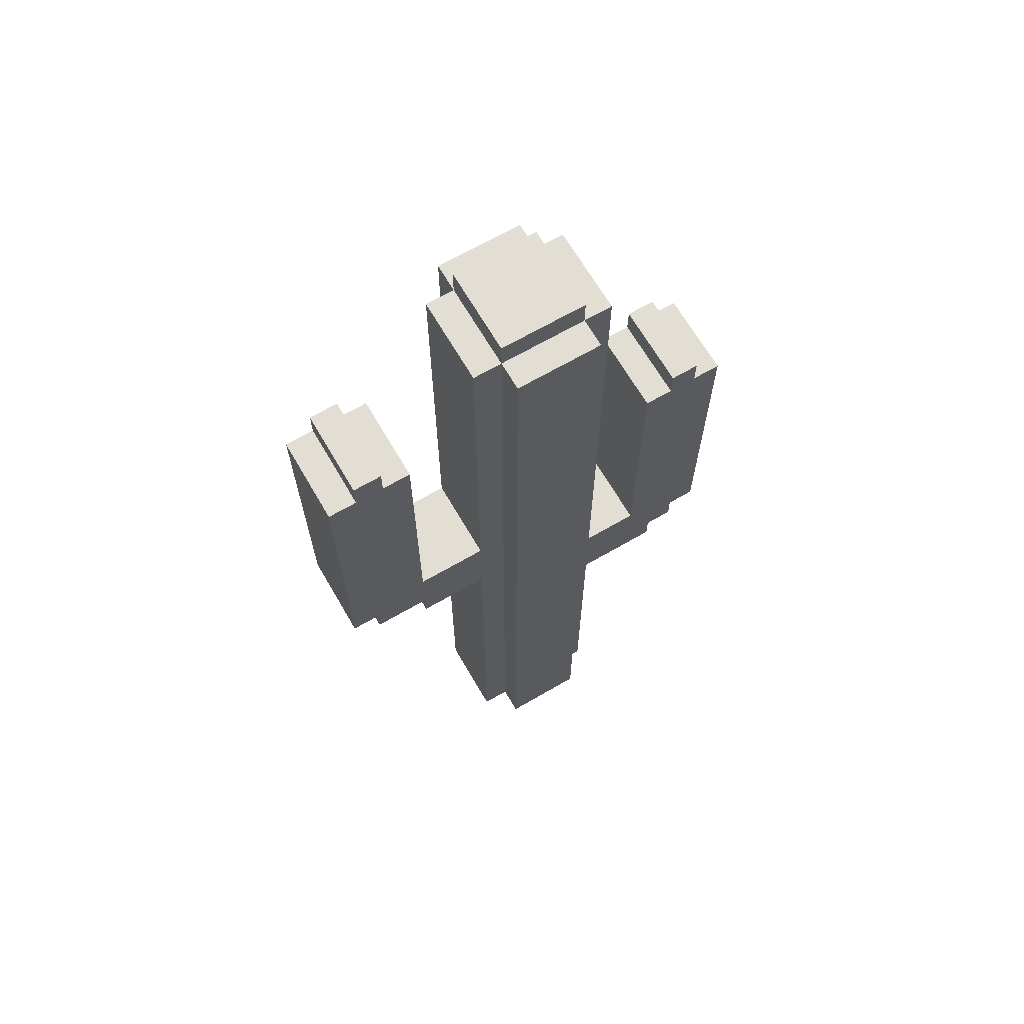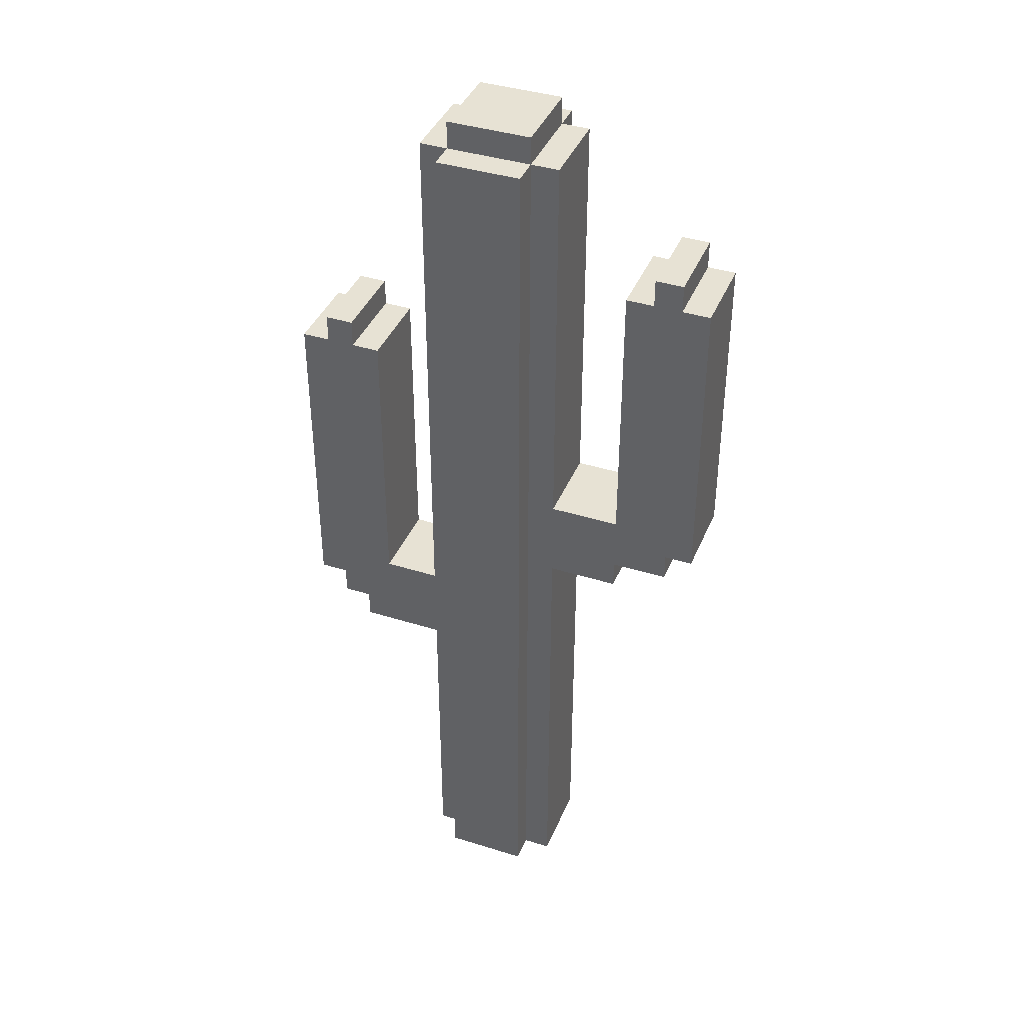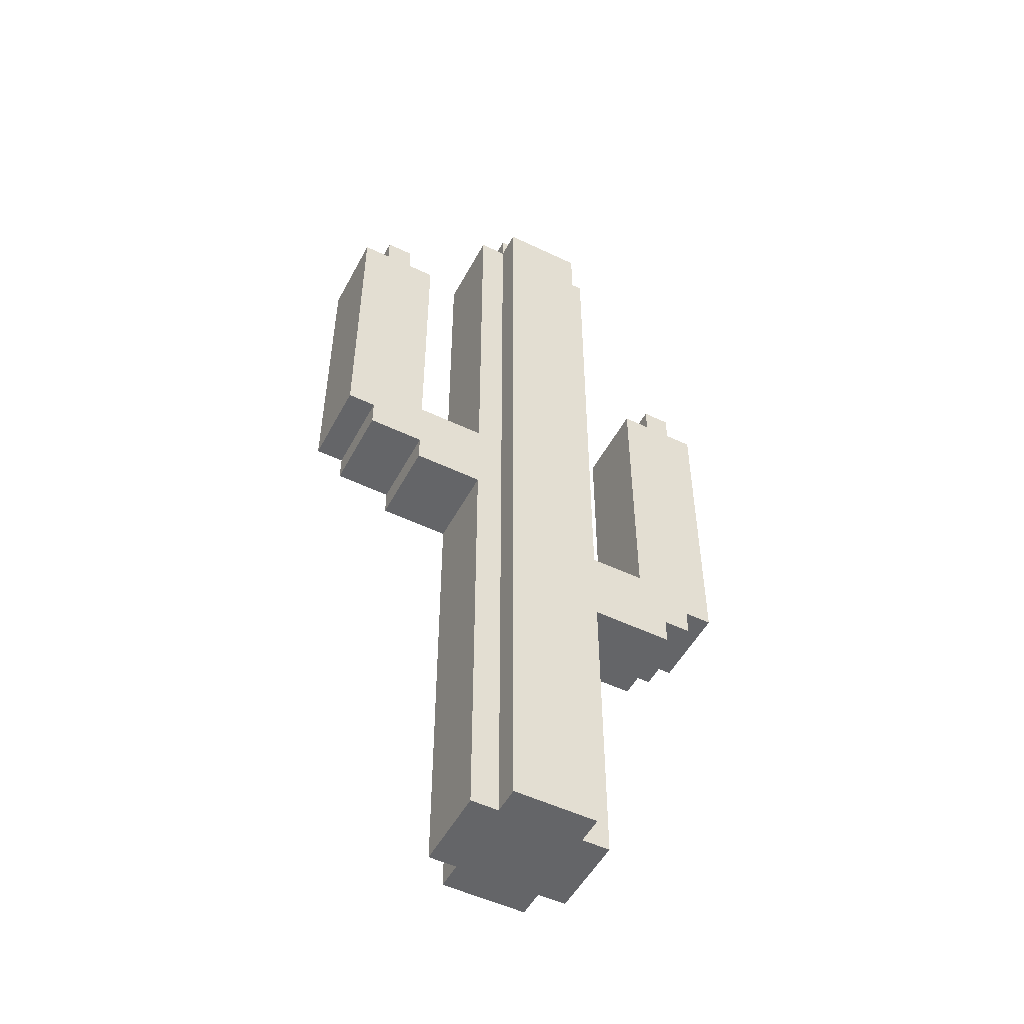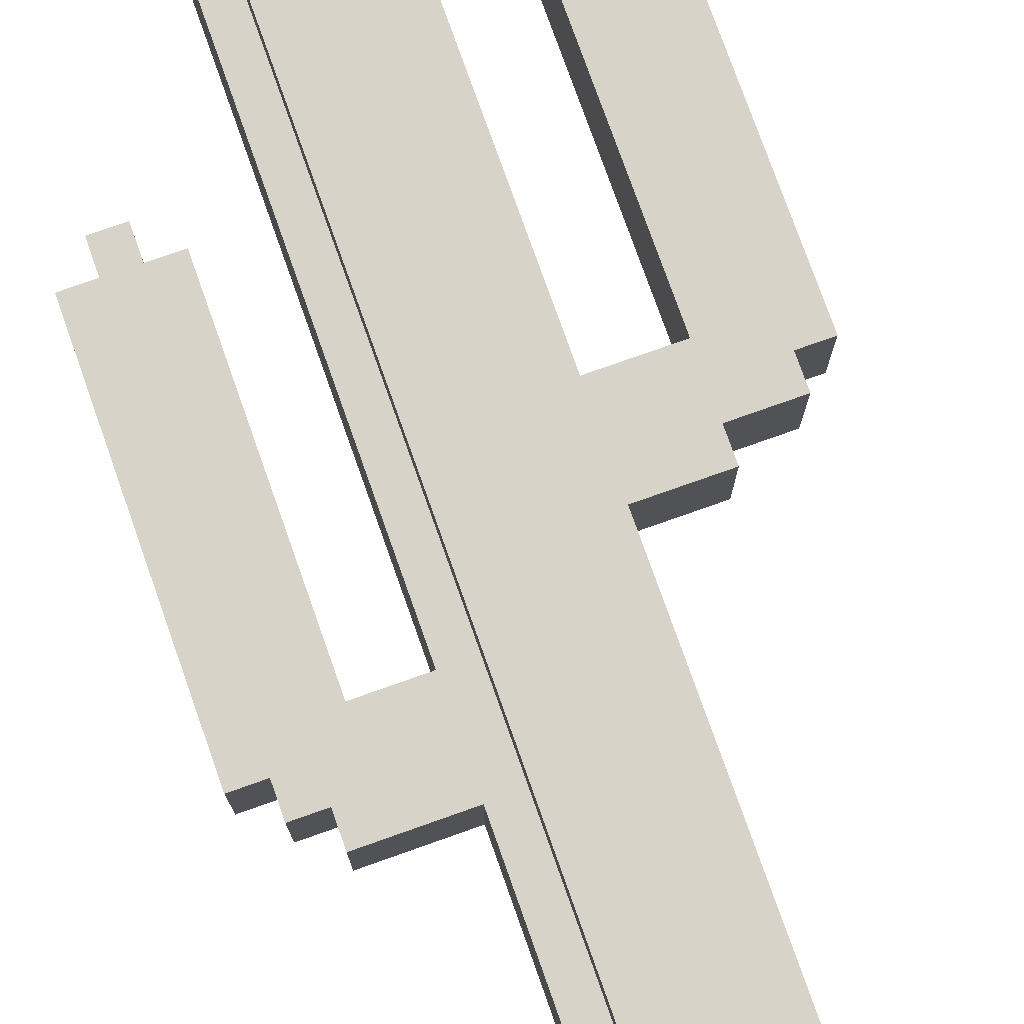
<metadata>
{"format":"obj","ext":"obj","renderer":"f3d","projection":"perspective","resolution":1024,"background":"white","views":[{"elev":67.3,"azim":149.8,"up":"+Y"},{"elev":39.9,"azim":21.2,"up":"+Y"},{"elev":-51.5,"azim":152.5,"up":"+Y"},{"elev":76.8,"azim":-19.5,"up":"+Z"}]}
</metadata>
<code>
o Cube
v 2 1 1
v 11 36 0
v 4 1 1
v 4 24 1
v 0 1 1
v 9 40 0
v -2 1 1
v 9 36 0
v -4 1 1
v 9 34 0
v -6 1 1
v -6 24 1
v -6 42 0
v 4 26 1
v 4 42 0
v -6 40 0
v 4 40 0
v -6 26 1
v -6 38 0
v 4 28 1
v -6 36 0
v -6 34 0
v 4 34 0
v -6 28 1
v -14 53 0
v 4 30 1
v -12 53 0
v -16 51 0
v -14 51 0
v -6 30 1
v -12 51 0
v 4 32 1
v -10 51 0
v -16 30 0
v -16 28 0
v -6 32 1
v -8 24 1
v -8 30 1
v -10 24 1
v -10 30 1
v -12 24 1
v -12 26 1
v -14 26 1
v -14 28 1
v -16 28 1
v -16 30 1
v -10 51 1
v -12 51 1
v -14 51 1
v -16 51 1
v -12 53 1
v -14 53 1
v -14 28 0
v 4 34 1
v -14 26 0
v -12 26 0
v -12 24 0
v -6 34 1
v -10 30 0
v 4 36 1
v -10 24 0
v -8 30 0
v -8 24 0
v -6 36 1
v -6 32 0
v 4 38 1
v 4 32 0
v -6 30 0
v 4 30 0
v -6 38 1
v 4 28 0
v 4 40 1
v 4 26 0
v -6 24 0
v -6 1 0
v -6 40 1
v -4 1 0
v 4 42 1
v -2 1 0
v 0 1 0
v 4 24 0
v -6 42 1
v 9 34 1
v 9 36 1
v -8 26 3
v 9 40 1
v 11 36 1
v -8 24 3
v 13 36 1
v 13 38 1
v -6 24 3
v 15 38 1
v 15 40 1
v 9 60 1
v 11 60 1
v 13 60 1
v 15 60 1
v 11 62 1
v 13 62 1
v 2 69 1
v 4 69 1
v 4 1 0
v 2 1 0
v -4 69 1
v -6 69 1
v 2 71 1
v 0 71 1
v -2 71 1
v -4 71 1
v 2 1 3
v 2 24 3
v 2 26 3
v 4 24 3
v 4 1 3
v 0 1 3
v 4 26 3
v -2 1 3
v -4 1 3
v -4 24 3
v -6 26 3
v -6 1 3
v -4 26 3
v 4 28 3
v 2 28 3
v -4 28 3
v -6 28 3
v 4 30 3
v 2 30 3
v -4 30 3
v -6 30 3
v 4 32 3
v 2 32 3
v -4 32 3
v -6 32 3
v 4 34 3
v 2 34 3
v 2 36 3
v 4 36 3
v -4 34 3
v -6 34 3
v 2 38 3
v 4 38 3
v -6 36 3
v -6 38 3
v -4 36 3
v -6 40 3
v 2 40 3
v -4 38 3
v -6 42 3
v 2 42 3
v -4 40 3
v 4 42 3
v -4 42 3
v 4 69 3
v 2 69 3
v -4 71 3
v -4 69 3
v -2 71 3
v -6 69 3
v 0 71 3
v 2 71 3
v 13 36 0
v 13 38 0
v 15 38 0
v 15 40 0
v 9 60 0
v 11 60 0
v 13 60 0
v 15 60 0
v 11 62 0
v 13 62 0
v 2 69 0
v 4 69 0
v -4 69 0
v -6 69 0
v 2 71 0
v 0 71 0
v -2 71 0
v -4 71 0
v 2 1 5
v 2 24 5
v 2 26 5
v 0 1 5
v 0 24 5
v -2 1 5
v -2 24 5
v -4 1 5
v -4 24 5
v 0 26 5
v -2 26 5
v -4 26 5
v 0 28 5
v 2 28 5
v -2 28 5
v -4 28 5
v 0 30 5
v 2 30 5
v -2 30 5
v -4 30 5
v 0 32 5
v 2 32 5
v -2 32 5
v -4 32 5
v 0 34 5
v 2 34 5
v 2 36 5
v -2 34 5
v -4 34 5
v 2 38 5
v 0 36 5
v -2 36 5
v -4 36 5
v 0 38 5
v 0 40 5
v -2 38 5
v 2 40 5
v -4 38 5
v 0 42 5
v -2 40 5
v 2 42 5
v -4 40 5
v -2 42 5
v -4 42 5
v -4 69 5
v 0 69 5
v 2 69 5
v -2 69 5
v 4 40 3
v 9 34 3
v 9 36 3
v 9 38 3
v 11 38 3
v 9 40 3
v 11 36 3
v 11 40 3
v 13 36 3
v 13 38 3
v 9 60 3
v 13 40 3
v 15 38 3
v 15 40 3
v 11 60 3
v 13 60 3
v 15 60 3
v 11 62 3
v 13 62 3
v -14 28 3
v -14 28 2
v -14 26 3
v -14 26 2
v -8 28 3
v -8 30 3
v -10 24 3
v -10 26 3
v -12 26 3
v -10 28 3
v -12 28 3
v -10 30 3
v -12 24 3
v -14 51 3
v -14 30 3
v -12 30 3
v -12 51 3
v -16 30 3
v -16 28 3
v -10 51 3
v -16 51 3
v -14 53 3
v -12 53 3
v 2 1 -1
v 4 1 -1
v 4 24 -1
v 0 1 -1
v -2 1 -1
v -4 1 -1
v -6 1 -1
v -6 24 -1
v 4 26 -1
v -6 26 -1
v 4 28 -1
v -6 28 -1
v 4 30 -1
v -6 30 -1
v 4 32 -1
v -6 32 -1
v -8 24 -1
v -8 30 -1
v -10 24 -1
v -10 30 -1
v -12 24 -1
v -12 26 -1
v -14 26 -1
v -14 28 -1
v -16 28 -1
v -16 30 -1
v -10 51 -1
v -12 51 -1
v -14 51 -1
v -16 51 -1
v -12 53 -1
v -14 53 -1
v 4 34 -1
v -6 34 -1
v 4 36 -1
v -6 36 -1
v 4 38 -1
v -6 38 -1
v 4 40 -1
v -6 40 -1
v 4 42 -1
v -6 42 -1
v 9 34 -1
v 9 36 -1
v -8 26 -3
v 9 40 -1
v 11 36 -1
v -8 24 -3
v 13 36 -1
v 13 38 -1
v -6 24 -3
v 15 38 -1
v 15 40 -1
v 9 60 -1
v 11 60 -1
v 13 60 -1
v 15 60 -1
v 11 62 -1
v 13 62 -1
v 2 69 -1
v 4 69 -1
v -4 69 -1
v -6 69 -1
v 2 71 -1
v 0 71 -1
v -2 71 -1
v -4 71 -1
v 2 1 -3
v 2 24 -3
v 2 26 -3
v 4 24 -3
v 4 1 -3
v 0 1 -3
v 4 26 -3
v -2 1 -3
v -4 1 -3
v -4 24 -3
v -6 26 -3
v -6 1 -3
v -4 26 -3
v 4 28 -3
v 2 28 -3
v -4 28 -3
v -6 28 -3
v 4 30 -3
v 2 30 -3
v -4 30 -3
v -6 30 -3
v 4 32 -3
v 2 32 -3
v -4 32 -3
v -6 32 -3
v 4 34 -3
v 2 34 -3
v 2 36 -3
v 4 36 -3
v -4 34 -3
v -6 34 -3
v 2 38 -3
v 4 38 -3
v -6 36 -3
v -6 38 -3
v -4 36 -3
v -6 40 -3
v 2 40 -3
v -4 38 -3
v -6 42 -3
v 2 42 -3
v -4 40 -3
v 4 42 -3
v -4 42 -3
v 4 69 -3
v 2 69 -3
v -4 71 -3
v -4 69 -3
v -2 71 -3
v -6 69 -3
v 0 71 -3
v 2 71 -3
v 2 1 -5
v 2 24 -5
v 2 26 -5
v 0 1 -5
v 0 24 -5
v -2 1 -5
v -2 24 -5
v -4 1 -5
v -4 24 -5
v 0 26 -5
v -2 26 -5
v -4 26 -5
v 0 28 -5
v 2 28 -5
v -2 28 -5
v -4 28 -5
v 0 30 -5
v 2 30 -5
v -2 30 -5
v -4 30 -5
v 0 32 -5
v 2 32 -5
v -2 32 -5
v -4 32 -5
v 0 34 -5
v 2 34 -5
v 2 36 -5
v -2 34 -5
v -4 34 -5
v 2 38 -5
v 0 36 -5
v -2 36 -5
v -4 36 -5
v 0 38 -5
v 0 40 -5
v -2 38 -5
v 2 40 -5
v -4 38 -5
v 0 42 -5
v -2 40 -5
v 2 42 -5
v -4 40 -5
v -2 42 -5
v -4 42 -5
v -4 69 -5
v 0 69 -5
v 2 69 -5
v -2 69 -5
v 4 40 -3
v 9 34 -3
v 9 36 -3
v 9 38 -3
v 11 38 -3
v 9 40 -3
v 11 36 -3
v 11 40 -3
v 13 36 -3
v 13 38 -3
v 9 60 -3
v 13 40 -3
v 15 38 -3
v 15 40 -3
v 11 60 -3
v 13 60 -3
v 15 60 -3
v 11 62 -3
v 13 62 -3
v -14 28 -3
v -14 28 -2
v -14 26 -3
v -14 26 -2
v -8 28 -3
v -8 30 -3
v -10 24 -3
v -10 26 -3
v -12 26 -3
v -10 28 -3
v -12 28 -3
v -10 30 -3
v -12 24 -3
v -14 51 -3
v -14 30 -3
v -12 30 -3
v -12 51 -3
v -16 30 -3
v -16 28 -3
v -10 51 -3
v -16 51 -3
v -14 53 -3
v -12 53 -3
f 102 81 4 3
f 72 17 15 78
f 103 102 3 1
f 103 1 5 80
f 83 10 8 84
f 54 23 10 83
f 84 8 2 87
f 80 5 7 79
f 79 7 9 77
f 89 162 163 90
f 77 9 11 75
f 87 2 162 89
f 92 164 165 93
f 90 163 164 92
f 93 165 169 97
f 96 168 171 99
f 104 174 175 105
f 78 15 173 101
f 106 176 177 107
f 108 178 179 109
f 107 177 178 108
f 100 172 176 106
f 58 36 134 140
f 68 30 36 65
f 3 4 113 114
f 45 44 247 265
f 39 37 88 253
f 74 12 37 63
f 44 53 248 247
f 61 39 41 57
f 52 49 260 268
f 51 52 268 269
f 46 45 265 264
f 63 37 39 61
f 57 41 42 56
f 37 12 91 88
f 34 46 50 28
f 40 47 266 258
f 41 39 253 259
f 30 38 252 130
f 43 42 255 249
f 38 40 258 252
f 56 42 43 55
f 35 45 46 34
f 50 46 264 267
f 53 44 45 35
f 29 49 52 25
f 49 50 267 260
f 12 18 120 91
f 53 55 250 248
f 64 58 140 143
f 72 78 152 228
f 106 107 160 161
f 14 20 123 116
f 65 36 58 22
f 9 7 117 118
f 20 26 127 123
f 21 64 70 19
f 24 18 120 126
f 60 66 142 138
f 17 72 86 6
f 100 106 161 155
f 5 1 110 115
f 22 58 64 21
f 30 24 126 130
f 19 70 76 16
f 26 32 131 127
f 78 101 154 152
f 76 70 144 146
f 11 9 118 121
f 108 109 156 158
f 16 76 82 13
f 36 30 130 134
f 54 60 138 135
f 105 82 149 159
f 4 14 116 113
f 7 5 115 117
f 82 76 146 149
f 109 104 157 156
f 32 54 135 131
f 84 87 234 230
f 93 97 244 241
f 54 83 229 135
f 87 89 236 234
f 96 99 246 243
f 90 92 240 237
f 6 86 94 166
f 97 96 243 244
f 166 94 95 167
f 167 95 98 170
f 168 96 97 169
f 98 95 242 245
f 94 86 233 238
f 99 98 245 246
f 170 98 99 171
f 92 93 241 240
f 173 172 100 101
f 174 104 109 179
f 66 72 228 142
f 107 108 158 160
f 101 100 155 154
f 70 64 143 144
f 13 82 105 175
f 12 11 121 91
f 104 105 159 157
f 1 3 114 110
f 114 113 111 110
f 111 113 116 112
f 118 119 91 121
f 120 122 125 126
f 91 119 122 120
f 126 125 129 130
f 112 124 193 182
f 141 147 216 209
f 112 116 123 124
f 130 129 133 134
f 136 137 206 205
f 124 123 127 128
f 134 133 139 140
f 115 110 180 183
f 124 128 197 193
f 128 127 131 132
f 136 135 138 137
f 147 150 220 216
f 150 155 226 220
f 137 141 209 206
f 132 131 135 136
f 137 138 142 141
f 140 139 145 143
f 153 151 221 223
f 128 132 201 197
f 125 122 191 195
f 141 142 228 147
f 132 136 205 201
f 143 145 148 144
f 129 125 195 199
f 118 117 185 187
f 157 153 223 224
f 147 228 152 150
f 111 112 182 181
f 144 148 151 146
f 145 139 208 212
f 133 129 199 203
f 149 153 157 159
f 146 151 153 149
f 110 111 181 180
f 139 133 203 208
f 122 119 188 191
f 148 145 212 217
f 119 118 187 188
f 151 148 217 221
f 150 152 154 155
f 117 115 183 185
f 157 155 161 160 158 156
f 32 67 23 54
f 48 31 27 51
f 51 27 25 52
f 40 59 33 47
f 49 29 28 50
f 47 33 31 48
f 38 62 59 40
f 26 69 67 32
f 20 71 69 26
f 30 68 62 38
f 14 73 71 20
f 11 12 74 75
f 4 81 73 14
f 180 181 184 183
f 183 184 186 185
f 185 186 188 187
f 186 184 189 190
f 188 186 190 191
f 184 181 182 189
f 191 190 194 195
f 190 189 192 194
f 189 182 193 192
f 195 194 198 199
f 194 192 196 198
f 192 193 197 196
f 199 198 202 203
f 198 196 200 202
f 196 197 201 200
f 203 202 207 208
f 202 200 204 207
f 200 201 205 204
f 208 207 211 212
f 207 204 210 211
f 204 205 206 210
f 213 209 216 214
f 212 211 215 217
f 211 210 213 215
f 210 206 209 213
f 214 216 220 218
f 217 215 219 221
f 215 213 214 219
f 221 219 222 223
f 219 214 218 222
f 223 222 227 224
f 222 218 225 227
f 218 220 226 225
f 157 224 227 225 226 155
f 138 135 229 230
f 233 231 232 235
f 142 138 230 231
f 228 142 231 233
f 232 234 236 237
f 231 230 234 232
f 235 232 237 239
f 239 237 240 241
f 233 235 242 238
f 235 239 243 242
f 239 241 244 243
f 242 243 246 245
f 83 84 230 229
f 95 94 238 242
f 86 72 228 233
f 89 90 237 236
f 91 120 85 88
f 251 252 258 256
f 120 126 251 85
f 126 130 252 251
f 254 256 257 255
f 88 85 254 253
f 85 251 256 254
f 255 257 247 249
f 256 258 262 257
f 253 254 255 259
f 250 249 247 248
f 261 262 263 260
f 257 262 261 247
f 247 261 264 265
f 262 258 266 263
f 264 261 260 267
f 260 263 269 268
f 48 51 269 263
f 55 43 249 250
f 42 41 259 255
f 47 48 263 266
f 102 271 272 81
f 308 310 15 17
f 103 270 271 102
f 103 80 273 270
f 312 313 8 10
f 302 312 10 23
f 313 316 2 8
f 80 79 274 273
f 79 77 275 274
f 318 319 163 162
f 77 75 276 275
f 316 318 162 2
f 321 322 165 164
f 319 321 164 163
f 322 326 169 165
f 325 328 171 168
f 331 332 175 174
f 310 330 173 15
f 333 334 177 176
f 335 336 179 178
f 334 335 178 177
f 329 333 176 172
f 303 367 361 285
f 68 65 285 283
f 271 341 340 272
f 294 474 456 293
f 288 462 317 286
f 74 63 286 277
f 293 456 457 53
f 61 57 290 288
f 301 477 469 298
f 300 478 477 301
f 295 473 474 294
f 63 61 288 286
f 57 56 291 290
f 286 317 320 277
f 34 28 299 295
f 289 467 475 296
f 290 468 462 288
f 283 357 461 287
f 292 458 464 291
f 287 461 467 289
f 56 55 292 291
f 35 34 295 294
f 299 476 473 295
f 53 35 294 293
f 29 25 301 298
f 298 469 476 299
f 277 320 347 279
f 53 457 459 55
f 305 370 367 303
f 308 437 379 310
f 333 388 387 334
f 278 343 350 280
f 65 22 303 285
f 275 345 344 274
f 280 350 354 282
f 21 19 307 305
f 281 353 347 279
f 304 365 369 306
f 17 6 315 308
f 329 382 388 333
f 273 342 337 270
f 22 21 305 303
f 283 357 353 281
f 19 16 309 307
f 282 354 358 284
f 310 379 381 330
f 309 373 371 307
f 276 348 345 275
f 335 385 383 336
f 16 13 311 309
f 285 361 357 283
f 302 362 365 304
f 332 386 376 311
f 272 340 343 278
f 274 344 342 273
f 311 376 373 309
f 336 383 384 331
f 284 358 362 302
f 313 439 443 316
f 322 450 453 326
f 302 362 438 312
f 316 443 445 318
f 325 452 455 328
f 319 446 449 321
f 6 166 323 315
f 326 453 452 325
f 166 167 324 323
f 167 170 327 324
f 168 169 326 325
f 327 454 451 324
f 323 447 442 315
f 328 455 454 327
f 170 171 328 327
f 321 449 450 322
f 173 330 329 172
f 174 179 336 331
f 306 369 437 308
f 334 387 385 335
f 330 381 382 329
f 307 371 370 305
f 13 175 332 311
f 277 320 348 276
f 331 384 386 332
f 270 337 341 271
f 341 337 338 340
f 338 339 343 340
f 345 348 320 346
f 347 353 352 349
f 320 347 349 346
f 353 357 356 352
f 339 391 402 351
f 368 418 425 374
f 339 351 350 343
f 357 361 360 356
f 363 414 415 364
f 351 355 354 350
f 361 367 366 360
f 342 392 389 337
f 351 402 406 355
f 355 359 358 354
f 363 364 365 362
f 374 425 429 377
f 377 429 435 382
f 364 415 418 368
f 359 363 362 358
f 364 368 369 365
f 367 370 372 366
f 380 432 430 378
f 355 406 410 359
f 352 404 400 349
f 368 374 437 369
f 359 410 414 363
f 370 371 375 372
f 356 408 404 352
f 345 396 394 344
f 384 433 432 380
f 374 377 379 437
f 338 390 391 339
f 371 373 378 375
f 372 421 417 366
f 360 412 408 356
f 376 386 384 380
f 373 376 380 378
f 337 389 390 338
f 366 417 412 360
f 349 400 397 346
f 375 426 421 372
f 346 397 396 345
f 378 430 426 375
f 377 382 381 379
f 344 394 392 342
f 384 383 385 387 388 382
f 284 302 23 67
f 297 300 27 31
f 300 301 25 27
f 289 296 33 59
f 298 299 28 29
f 296 297 31 33
f 287 289 59 62
f 282 284 67 69
f 280 282 69 71
f 283 287 62 68
f 278 280 71 73
f 276 75 74 277
f 272 278 73 81
f 389 392 393 390
f 392 394 395 393
f 394 396 397 395
f 395 399 398 393
f 397 400 399 395
f 393 398 391 390
f 400 404 403 399
f 399 403 401 398
f 398 401 402 391
f 404 408 407 403
f 403 407 405 401
f 401 405 406 402
f 408 412 411 407
f 407 411 409 405
f 405 409 410 406
f 412 417 416 411
f 411 416 413 409
f 409 413 414 410
f 417 421 420 416
f 416 420 419 413
f 413 419 415 414
f 422 423 425 418
f 421 426 424 420
f 420 424 422 419
f 419 422 418 415
f 423 427 429 425
f 426 430 428 424
f 424 428 423 422
f 430 432 431 428
f 428 431 427 423
f 432 433 436 431
f 431 436 434 427
f 427 434 435 429
f 384 382 435 434 436 433
f 365 439 438 362
f 442 444 441 440
f 369 440 439 365
f 437 442 440 369
f 441 446 445 443
f 440 441 443 439
f 444 448 446 441
f 448 450 449 446
f 442 447 451 444
f 444 451 452 448
f 448 452 453 450
f 451 454 455 452
f 312 438 439 313
f 324 451 447 323
f 315 442 437 308
f 318 445 446 319
f 320 317 314 347
f 460 465 467 461
f 347 314 460 353
f 353 460 461 357
f 463 464 466 465
f 317 462 463 314
f 314 463 465 460
f 464 458 456 466
f 465 466 471 467
f 462 468 464 463
f 459 457 456 458
f 470 469 472 471
f 466 456 470 471
f 456 474 473 470
f 471 472 475 467
f 473 476 469 470
f 469 477 478 472
f 297 472 478 300
f 55 459 458 292
f 291 464 468 290
f 296 475 472 297

</code>
